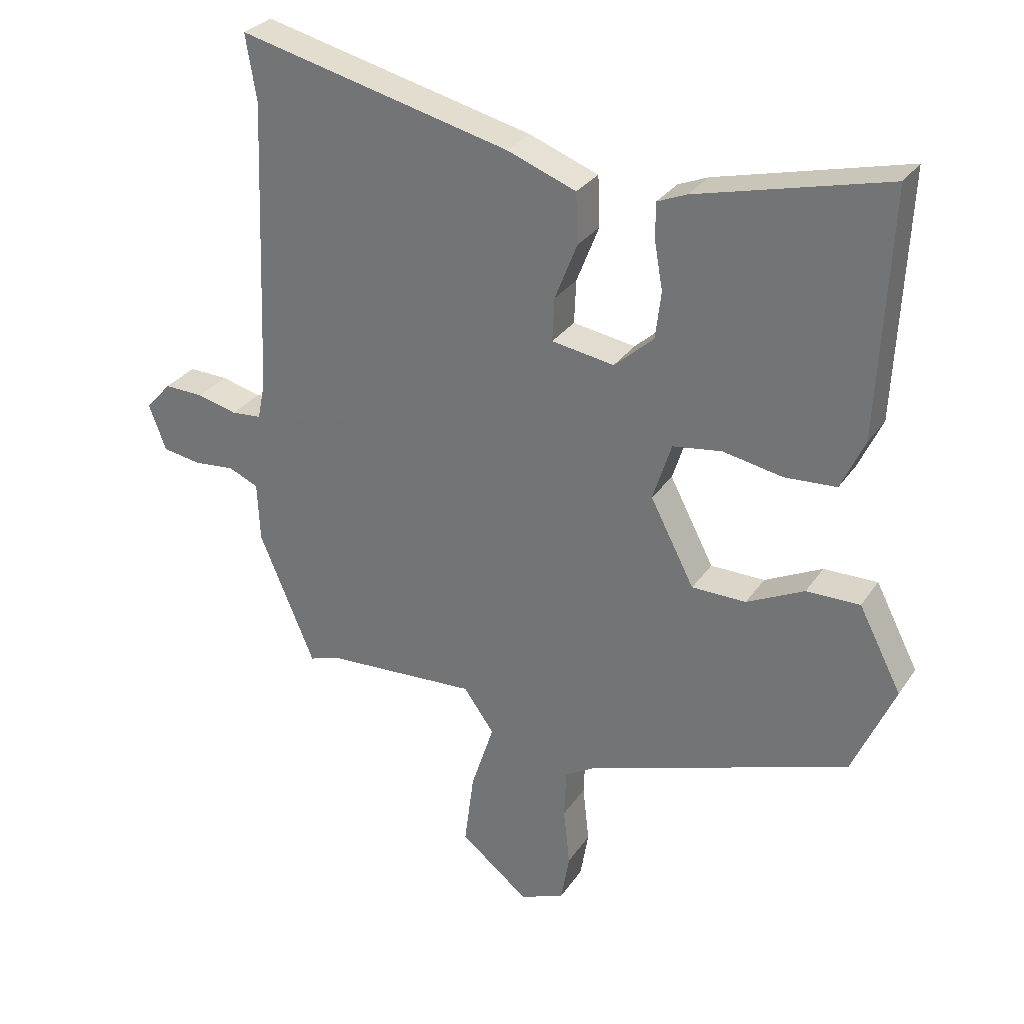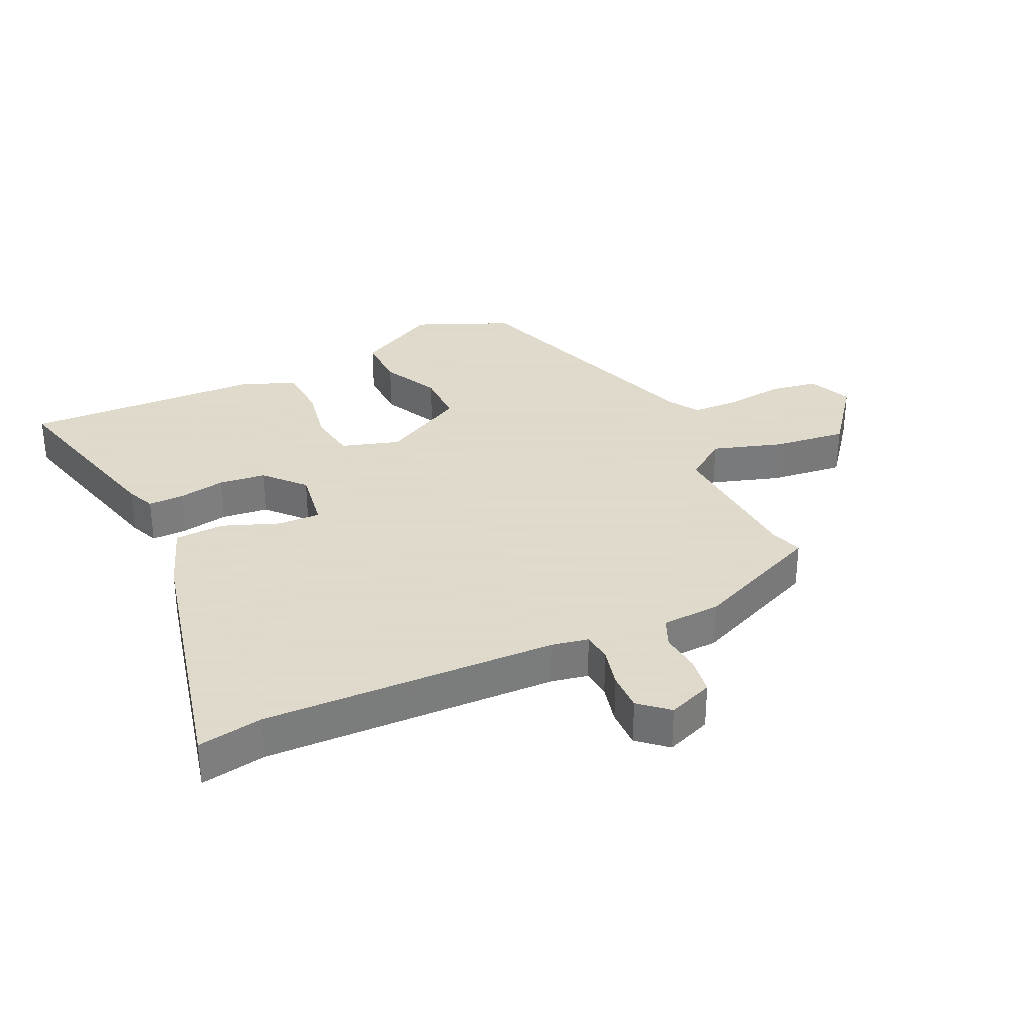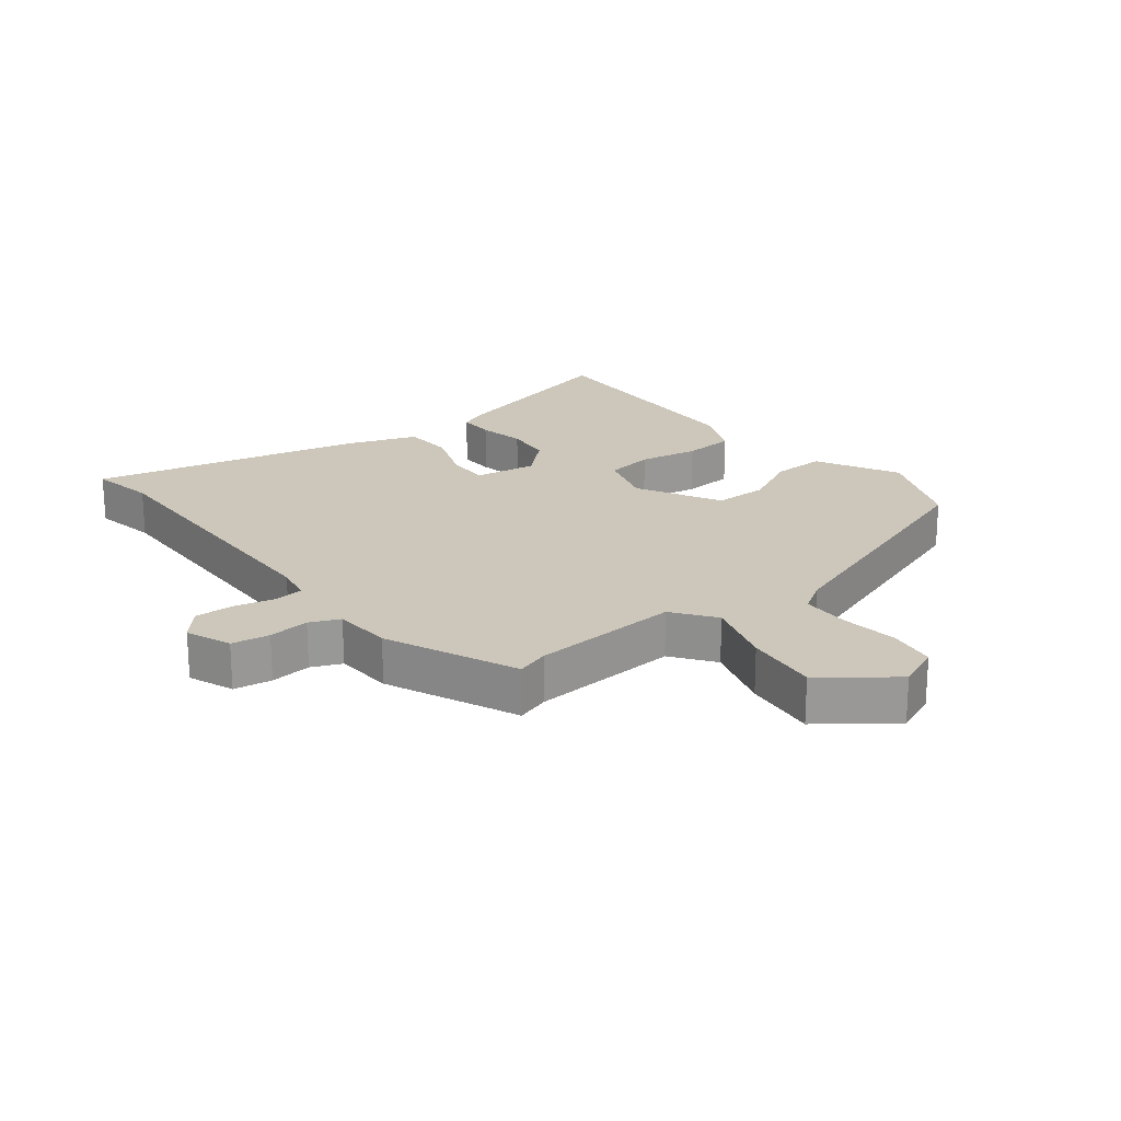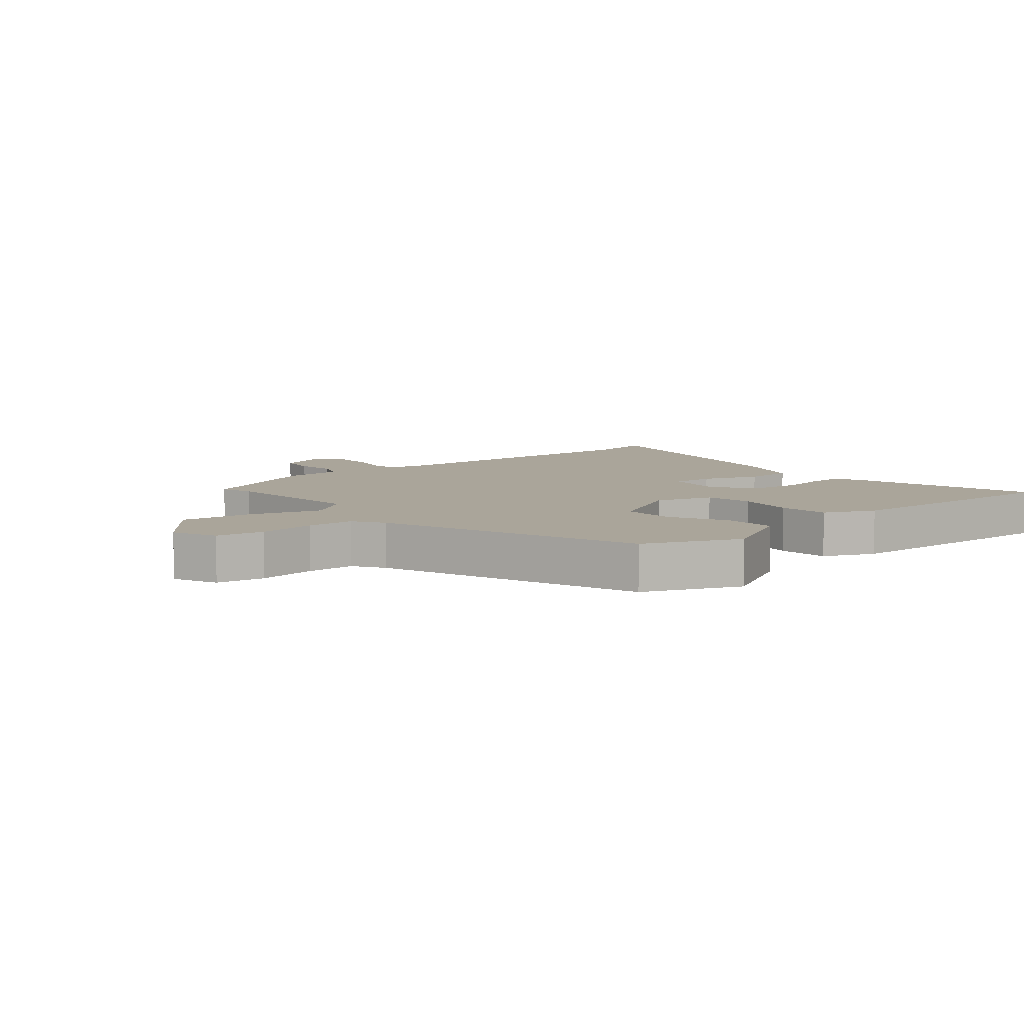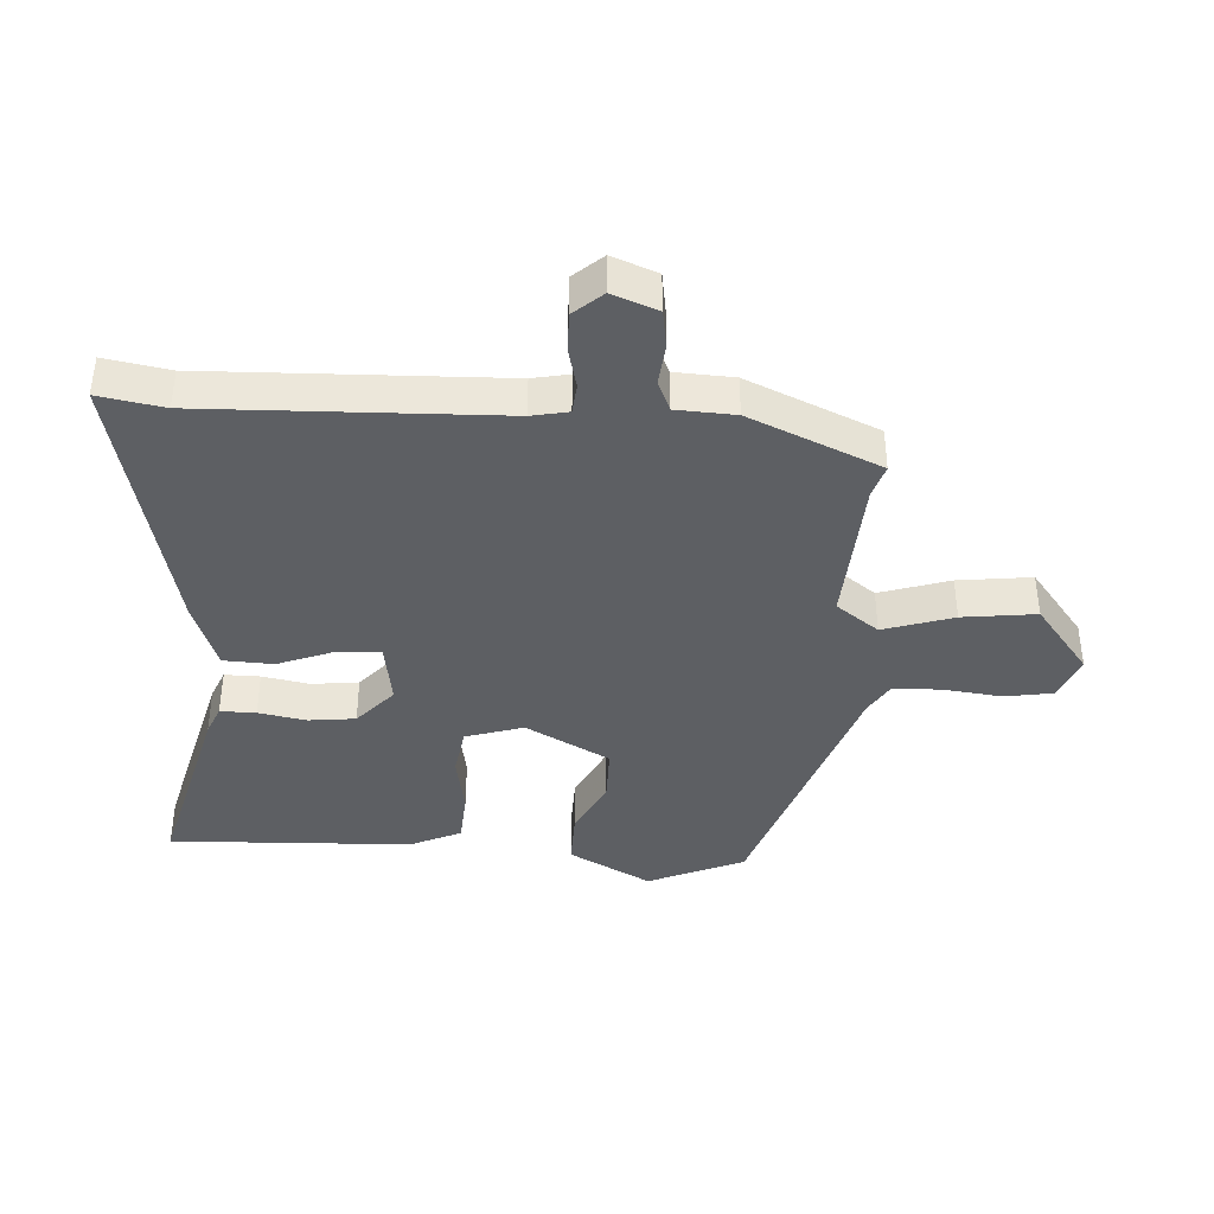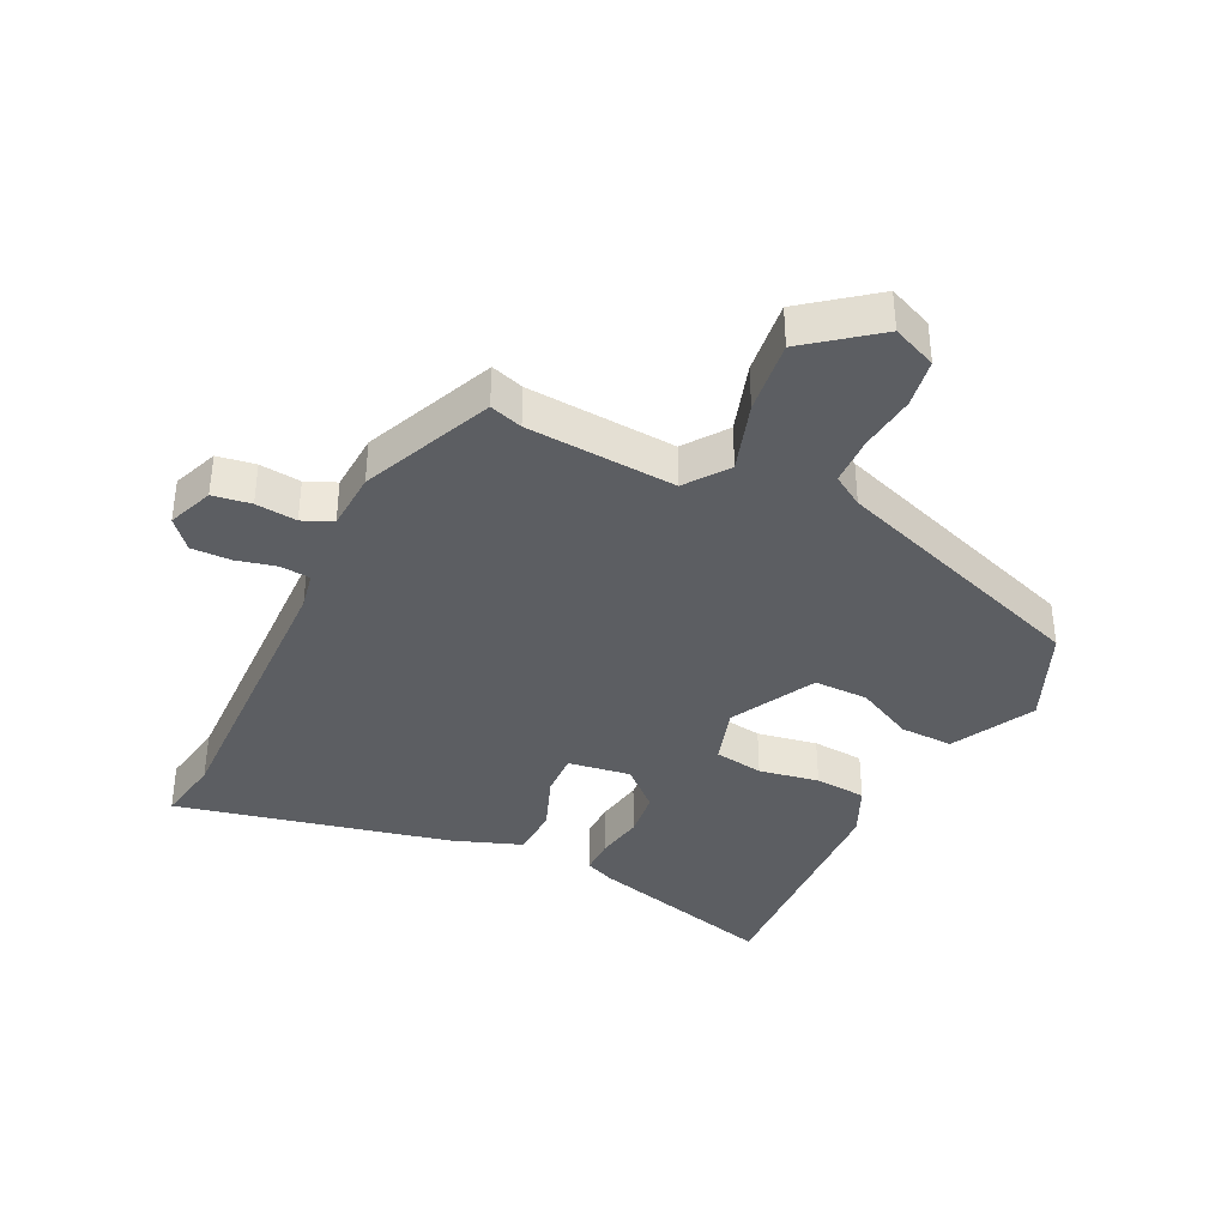
<metadata>
{"format":"obj","ext":"obj","renderer":"f3d","projection":"perspective","resolution":1024,"background":"white","views":[{"elev":29.5,"azim":-152.3,"up":"+Z"},{"elev":32.4,"azim":64.3,"up":"+Y"},{"elev":21.4,"azim":141.1,"up":"+Y"},{"elev":7.6,"azim":-131.1,"up":"+Y"},{"elev":-40.4,"azim":86.0,"up":"+Y"},{"elev":-38.1,"azim":153.4,"up":"+Y"}]}
</metadata>
<code>
v -0.489 0.07 0.526
v -0.191 0.07 0.452
v -0.145 0.07 0.433
v -0.145 0.07 0.377
v -0.158 0.07 0.302
v -0.149 0.07 0.228
v -0.087 0.07 0.173
v 0.011 0.07 0.189
v 0.008 0.07 0.257
v -0.027 0.07 0.346
v -0.024 0.07 0.425
v 0.084 0.07 0.466
v 0.512 0.07 0.57
v 0.495 0.07 0.467
v 0.513 0.07 0.002
v 0.525 0.07 -0.056
v 0.572 0.07 -0.06
v 0.635 0.07 -0.044
v 0.697 0.07 -0.042
v 0.737 0.07 -0.087
v 0.71 0.07 -0.159
v 0.65 0.07 -0.169
v 0.585 0.07 -0.163
v 0.538 0.07 -0.184
v 0.534 0.07 -0.277
v 0.447 0.07 -0.484
v 0.395 0.07 -0.468
v 0.16 0.07 -0.455
v 0.112 0.07 -0.522
v 0.148 0.07 -0.632
v 0.163 0.07 -0.748
v 0.055 0.07 -0.834
v -0.015 0.07 -0.805
v -0.028 0.07 -0.729
v -0.018 0.07 -0.638
v -0.021 0.07 -0.562
v -0.07 0.07 -0.532
v -0.482 0.07 -0.394
v -0.548 0.07 -0.244
v -0.481 0.07 -0.114
v -0.397 0.07 -0.115
v -0.307 0.07 -0.159
v -0.222 0.07 -0.158
v -0.153 0.07 -0.025
v -0.182 0.07 0.066
v -0.259 0.07 0.077
v -0.353 0.07 0.059
v -0.434 0.07 0.064
v -0.471 0.07 0.144
v -0.489 0 0.526
v -0.191 0 0.452
v -0.145 0 0.433
v -0.145 0 0.377
v -0.158 0 0.302
v -0.149 0 0.228
v -0.087 0 0.173
v 0.011 0 0.189
v 0.008 0 0.257
v -0.027 0 0.346
v -0.024 0 0.425
v 0.084 0 0.466
v 0.512 0 0.57
v 0.495 0 0.467
v 0.513 0 0.002
v 0.525 0 -0.056
v 0.572 0 -0.06
v 0.635 0 -0.044
v 0.697 0 -0.042
v 0.737 0 -0.087
v 0.71 0 -0.159
v 0.65 0 -0.169
v 0.585 0 -0.163
v 0.538 0 -0.184
v 0.534 0 -0.277
v 0.447 0 -0.484
v 0.395 0 -0.468
v 0.16 0 -0.455
v 0.112 0 -0.522
v 0.148 0 -0.632
v 0.163 0 -0.748
v 0.055 0 -0.834
v -0.015 0 -0.805
v -0.028 0 -0.729
v -0.018 0 -0.638
v -0.021 0 -0.562
v -0.07 0 -0.532
v -0.482 0 -0.394
v -0.548 0 -0.244
v -0.481 0 -0.114
v -0.397 0 -0.115
v -0.307 0 -0.159
v -0.222 0 -0.158
v -0.153 0 -0.025
v -0.182 0 0.066
v -0.259 0 0.077
v -0.353 0 0.059
v -0.434 0 0.064
v -0.471 0 0.144
f 3 4 5
f 2 3 5
f 1 2 5
f 49 1 5
f 48 49 5
f 47 48 5
f 46 47 5
f 45 46 5 6
f 44 45 6 7
f 40 41 42
f 39 40 42
f 38 39 42
f 37 38 42
f 36 37 42 43
f 33 34 35
f 32 33 35
f 31 32 35
f 30 31 35
f 29 30 35
f 28 29 35 36
f 24 25 26 27
f 24 27 28
f 21 22 23
f 20 21 23
f 19 20 23
f 18 19 23
f 17 18 23
f 16 17 23 24
f 36 43 44
f 28 36 44
f 24 28 44
f 16 24 44
f 15 16 44
f 12 13 14
f 11 12 14
f 10 11 14
f 9 10 14
f 44 7 8
f 15 44 8
f 8 9 14 15
f 54 53 52
f 54 52 51
f 54 51 50
f 54 50 98
f 54 98 97
f 54 97 96
f 54 96 95
f 55 54 95 94
f 56 55 94 93
f 91 90 89
f 91 89 88
f 91 88 87
f 91 87 86
f 92 91 86 85
f 84 83 82
f 84 82 81
f 84 81 80
f 84 80 79
f 84 79 78
f 85 84 78 77
f 76 75 74 73
f 77 76 73
f 72 71 70
f 72 70 69
f 72 69 68
f 72 68 67
f 72 67 66
f 73 72 66 65
f 93 92 85
f 93 85 77
f 93 77 73
f 93 73 65
f 93 65 64
f 63 62 61
f 63 61 60
f 63 60 59
f 63 59 58
f 57 56 93
f 57 93 64
f 64 63 58 57
f 1 50 51 2
f 2 51 52 3
f 3 52 53 4
f 4 53 54 5
f 5 54 55 6
f 6 55 56 7
f 7 56 57 8
f 8 57 58 9
f 9 58 59 10
f 10 59 60 11
f 11 60 61 12
f 12 61 62 13
f 13 62 63 14
f 14 63 64 15
f 15 64 65 16
f 16 65 66 17
f 17 66 67 18
f 18 67 68 19
f 19 68 69 20
f 20 69 70 21
f 21 70 71 22
f 22 71 72 23
f 23 72 73 24
f 24 73 74 25
f 25 74 75 26
f 26 75 76 27
f 27 76 77 28
f 28 77 78 29
f 29 78 79 30
f 30 79 80 31
f 31 80 81 32
f 32 81 82 33
f 33 82 83 34
f 34 83 84 35
f 35 84 85 36
f 36 85 86 37
f 37 86 87 38
f 38 87 88 39
f 39 88 89 40
f 40 89 90 41
f 41 90 91 42
f 42 91 92 43
f 43 92 93 44
f 44 93 94 45
f 45 94 95 46
f 46 95 96 47
f 47 96 97 48
f 48 97 98 49
f 49 98 50 1

</code>
